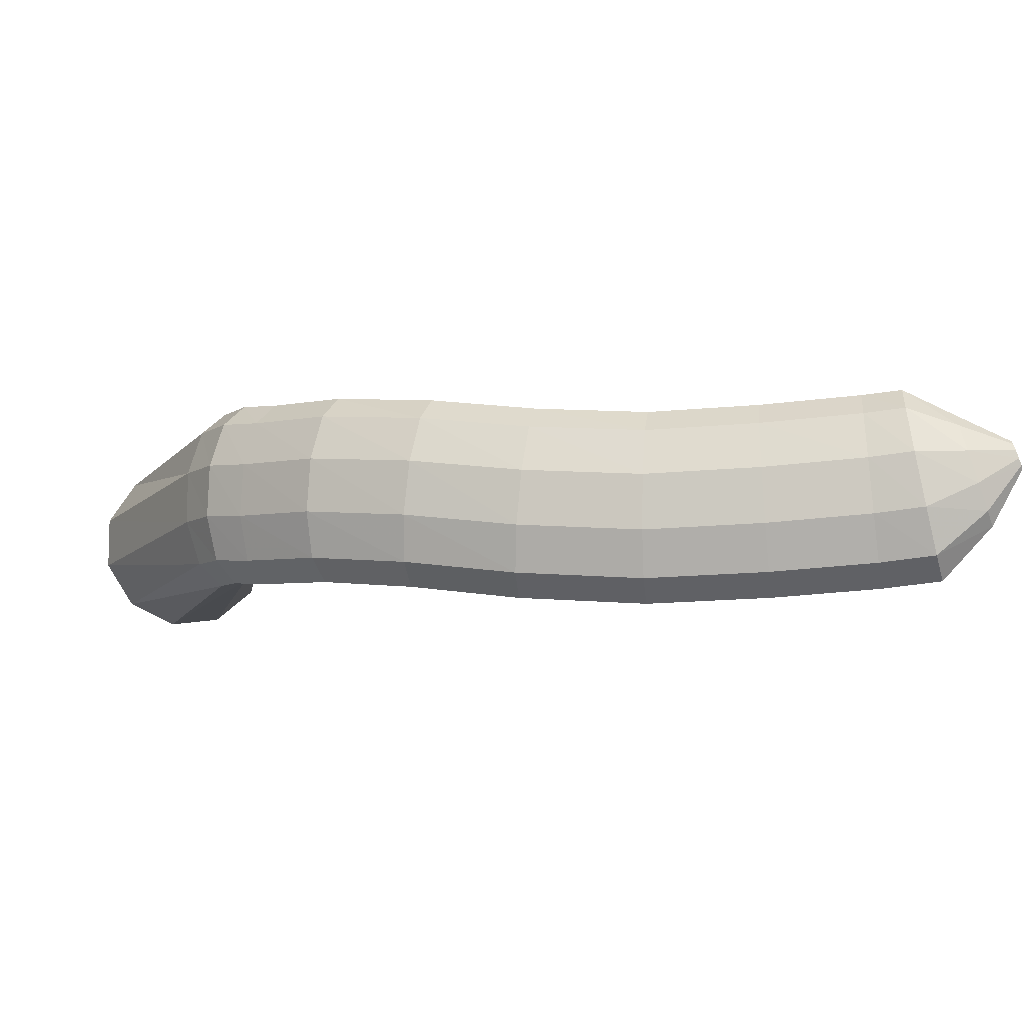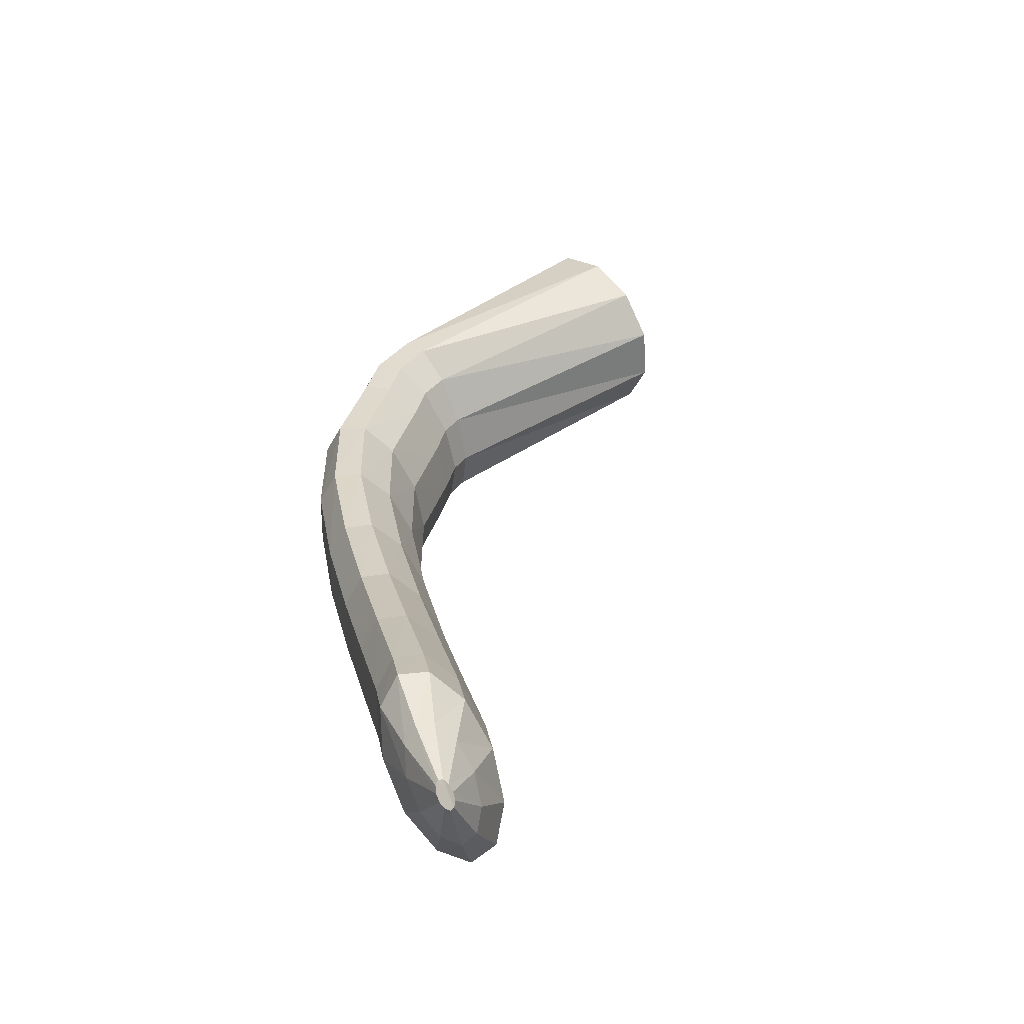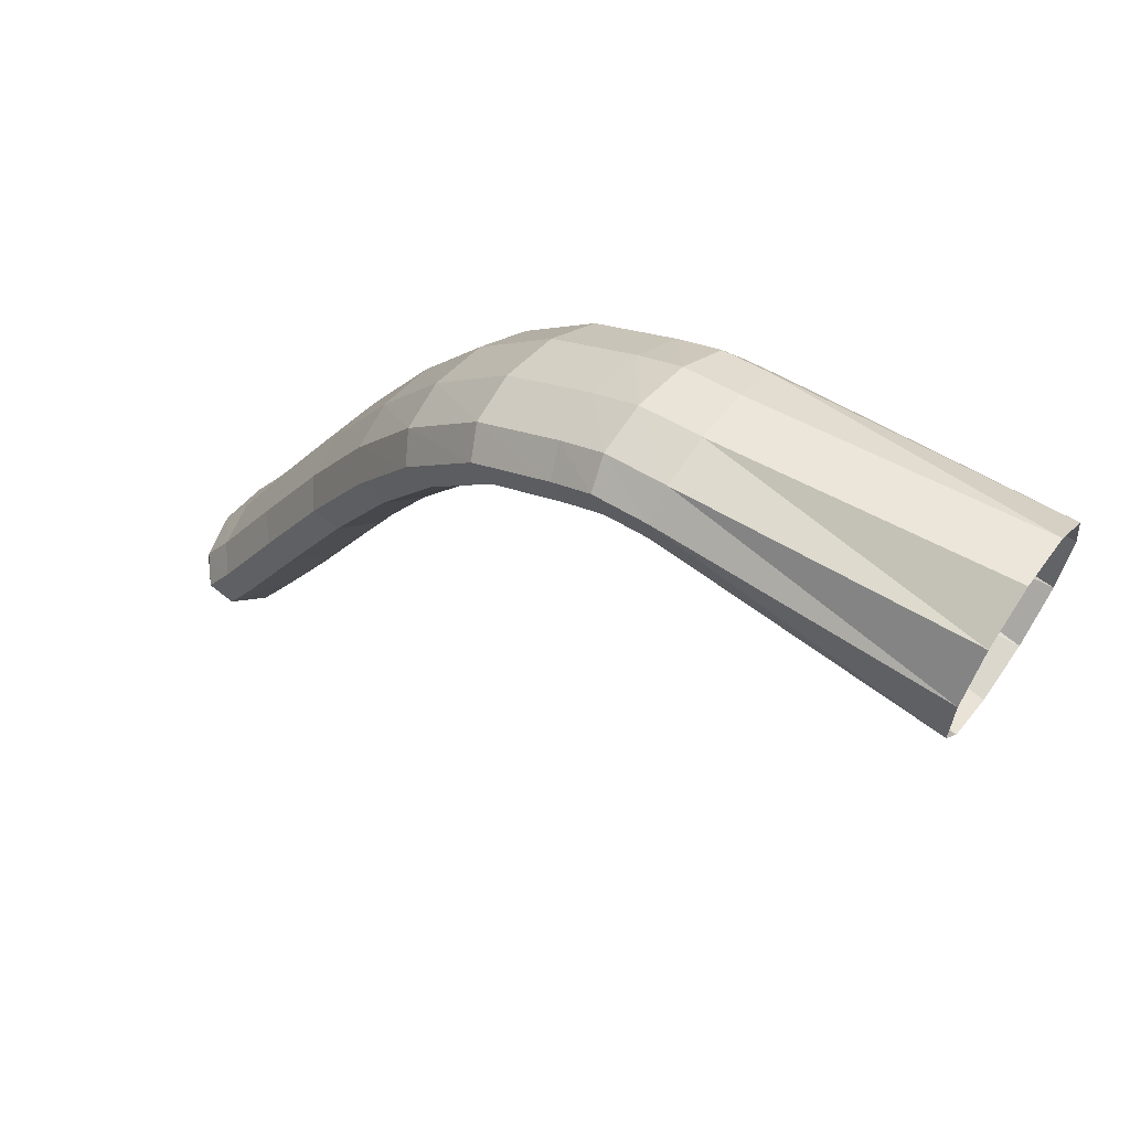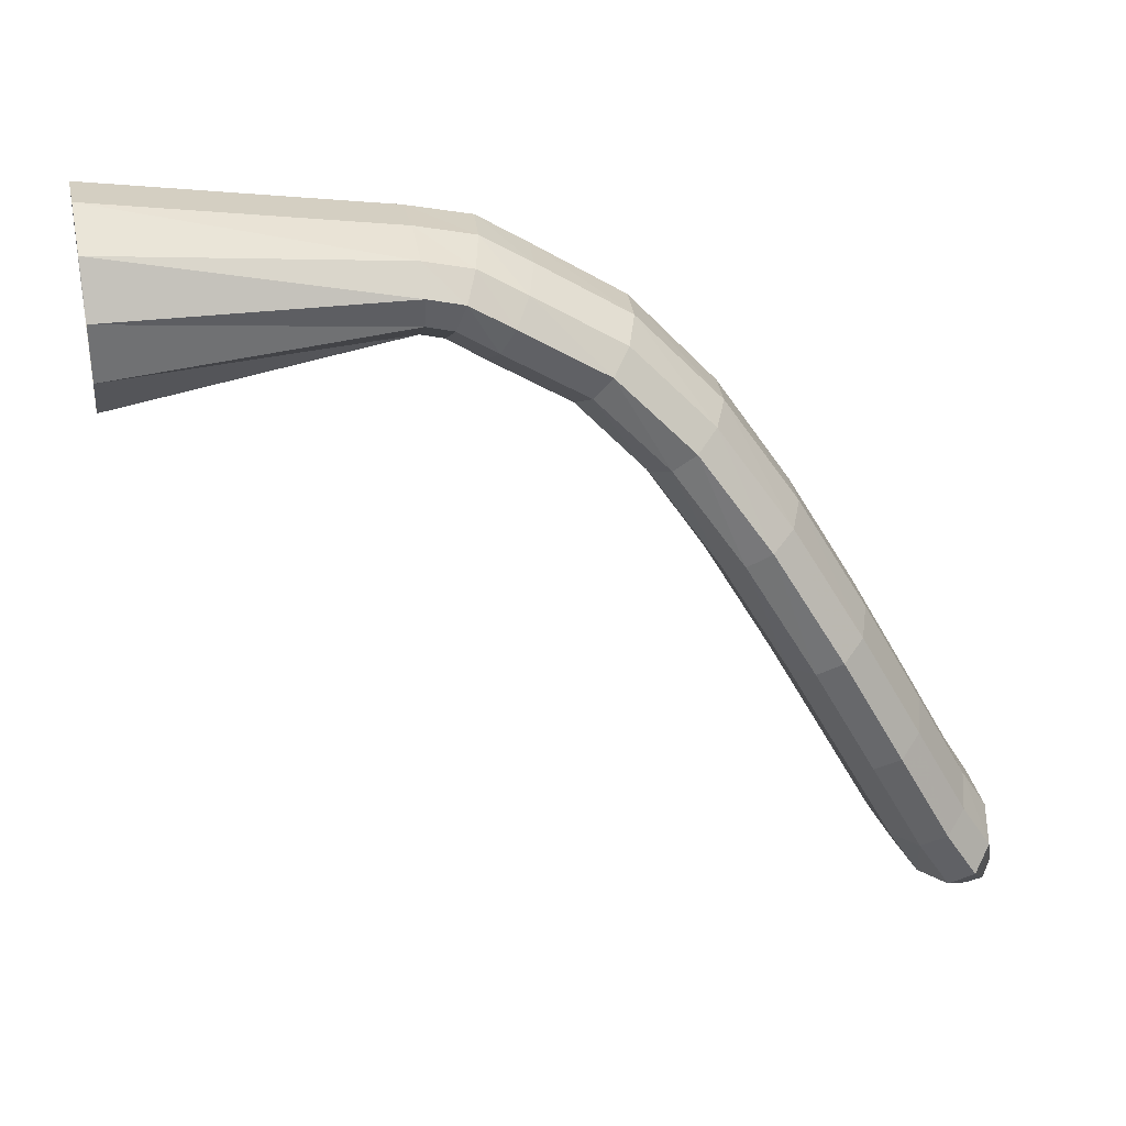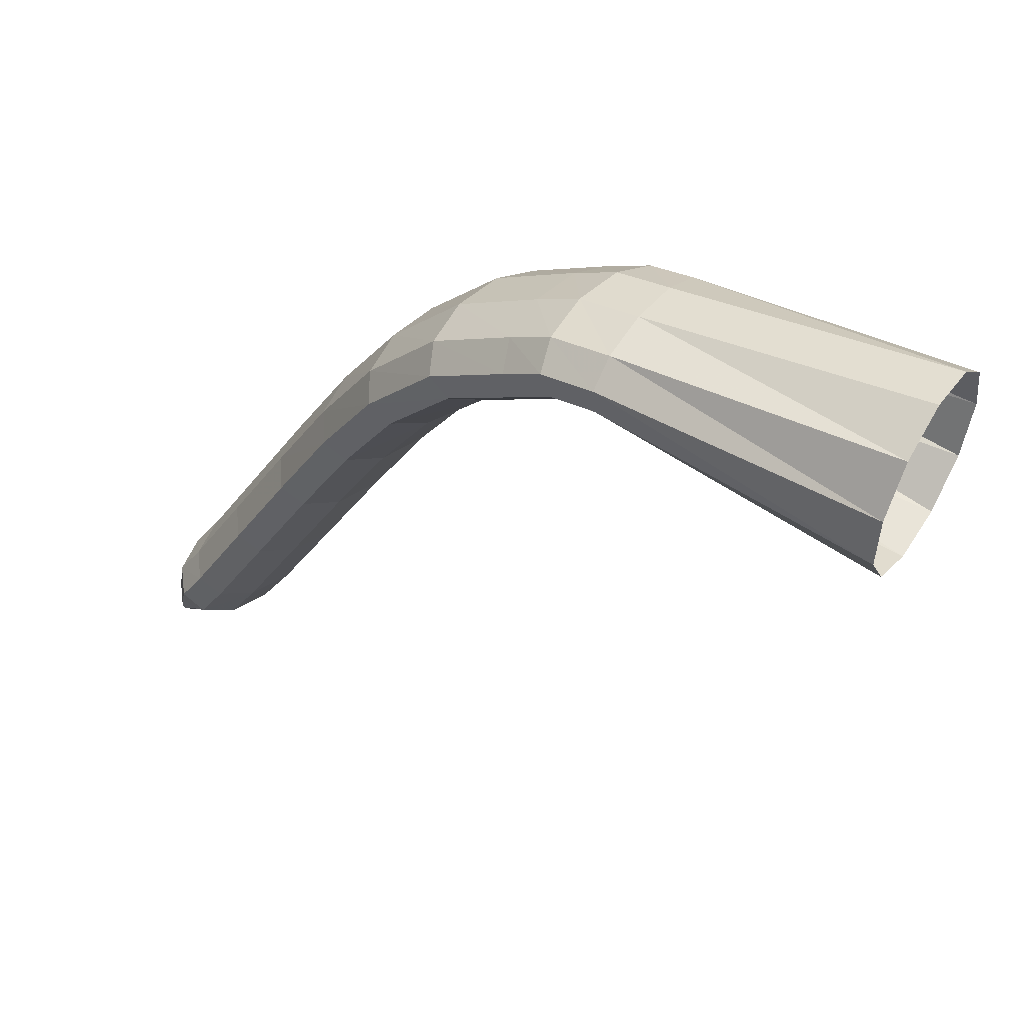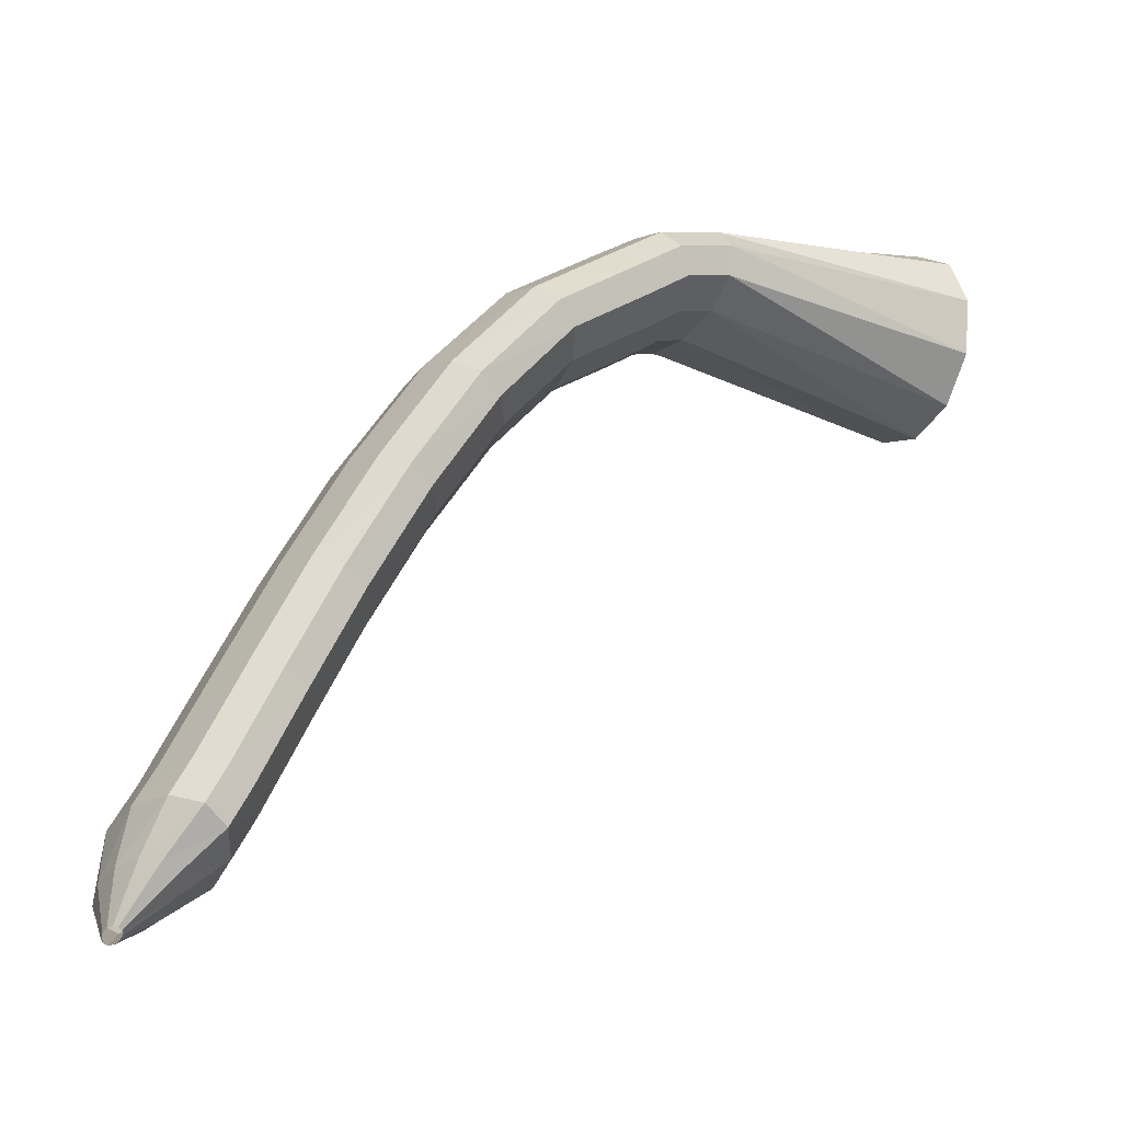
<metadata>
{"format":"obj","ext":"obj","renderer":"f3d","projection":"perspective","resolution":1024,"background":"white","views":[{"elev":-27.7,"azim":-112.2,"up":"+Z"},{"elev":18.6,"azim":-43.5,"up":"+Z"},{"elev":58.5,"azim":20.3,"up":"+Y"},{"elev":20.2,"azim":153.7,"up":"+Y"},{"elev":46.3,"azim":18.1,"up":"+Y"},{"elev":-13.4,"azim":-43.6,"up":"+Y"}]}
</metadata>
<code>
g tube1
v 111.3 139 124.7
v 111.3 138.9 124.3
v 111.2 138.8 124
v 111 138.9 123.9
v 110.9 139.1 124
v 110.7 139.3 124.2
v 110.7 139.5 124.6
v 110.7 139.5 125
v 110.9 139.5 125.2
v 111 139.4 125.2
v 111.2 139.2 125
v 111.3 139 124.7
v 113.5 140.1 124.5
v 113.6 139.6 122.9
v 113.2 139.6 121.7
v 112.6 140 121.2
v 111.9 140.6 121.6
v 111.4 141.4 122.8
v 111.2 142 124.3
v 111.3 142.2 125.8
v 111.8 142.1 126.7
v 112.5 141.5 126.7
v 113.1 140.8 125.9
v 113.5 140.1 124.5
v 116 141.4 124.4
v 116.2 140.9 121.8
v 115.8 141 119.7
v 114.8 141.7 118.8
v 113.6 142.7 119.5
v 112.5 143.8 121.5
v 111.9 144.6 124.2
v 112 144.8 126.6
v 112.8 144.4 128.2
v 113.9 143.5 128.2
v 115.1 142.4 126.8
v 116 141.4 124.4
v 117.5 143.6 124.4
v 117.9 143.3 121.7
v 117.6 143.5 119.6
v 116.6 144.2 118.8
v 115.3 145 119.5
v 114 145.9 121.4
v 113.3 146.4 124.1
v 113.2 146.5 126.6
v 113.9 146.1 128.1
v 115.1 145.3 128.2
v 116.5 144.4 126.8
v 117.5 143.6 124.4
v 120.4 148.2 124.3
v 120.8 147.9 121.7
v 120.5 148.2 119.6
v 119.5 148.8 118.7
v 118.1 149.6 119.4
v 116.8 150.4 121.4
v 116 150.9 124
v 116 150.9 126.5
v 116.7 150.5 128.1
v 117.9 149.7 128.1
v 119.3 148.9 126.8
v 120.4 148.2 124.3
v 123.5 153.3 124.5
v 124 153.2 121.8
v 123.8 153.5 119.7
v 122.8 154.2 118.9
v 121.4 155 119.6
v 120.1 155.6 121.5
v 119.1 155.9 124.2
v 119 155.8 126.7
v 119.6 155.3 128.2
v 120.9 154.5 128.3
v 122.3 153.8 126.9
v 123.5 153.3 124.5
v 126.6 158.4 125.2
v 127.3 158.5 122.6
v 127.1 159 120.5
v 126.2 159.8 119.7
v 124.8 160.5 120.4
v 123.4 161.1 122.3
v 122.4 161.2 125
v 122.1 160.9 127.4
v 122.6 160.2 128.9
v 123.8 159.4 129
v 125.3 158.8 127.6
v 126.6 158.4 125.2
v 129.6 162.9 126.4
v 130.4 163 123.8
v 130.3 163.6 121.7
v 129.5 164.5 120.9
v 128.2 165.4 121.6
v 126.7 166 123.6
v 125.7 166.1 126.2
v 125.3 165.7 128.6
v 125.7 164.9 130.1
v 126.9 164 130.1
v 128.3 163.2 128.8
v 129.6 162.9 126.4
v 132.8 166.3 127.5
v 133.6 166.4 124.9
v 133.6 167.1 122.9
v 133 168.1 122.1
v 131.9 169.2 122.9
v 130.6 170 124.8
v 129.6 170.2 127.5
v 129.2 169.8 129.9
v 129.4 168.9 131.3
v 130.3 167.8 131.3
v 131.6 166.8 129.9
v 132.8 166.3 127.5
v 136.5 168.4 128.7
v 137.3 168.5 126.1
v 137.5 169.2 124.1
v 137 170.4 123.4
v 136.1 171.6 124.1
v 134.9 172.5 126.1
v 133.9 172.8 128.8
v 133.3 172.3 131.1
v 133.5 171.3 132.6
v 134.2 170.1 132.5
v 135.3 169 131.1
v 136.5 168.4 128.7
v 138.1 169.4 129.3
v 138.9 169.5 126.7
v 139.2 170.3 124.8
v 139 171.5 124.1
v 138.2 172.9 124.9
v 137.2 173.8 127
v 136.2 174.1 129.6
v 135.5 173.6 131.9
v 135.5 172.6 133.3
v 136 171.2 133.2
v 137 170 131.7
v 138.1 169.4 129.3
v 139.3 169.6 129.7
v 140 169.7 127
v 140.5 170.5 125.1
v 140.7 171.9 124.6
v 140.4 173.3 125.6
v 139.9 174.3 127.8
v 139.2 174.6 130.5
v 138.5 174.2 132.9
v 138.2 173 134.1
v 138.2 171.6 133.9
v 138.6 170.3 132.2
v 139.3 169.6 129.7
v 152.7 166.4 133.4
v 153.4 166.9 130.7
v 154 168.8 128.7
v 154.3 171.6 128.1
v 154.2 174.2 129
v 153.7 176 131.1
v 153.1 176.3 133.8
v 152.4 175.1 136.2
v 151.9 172.7 137.6
v 151.8 169.9 137.5
v 152.1 167.5 135.9
v 152.7 166.4 133.4
f 1 2 14
f 14 13 1
f 2 3 15
f 15 14 2
f 3 4 16
f 16 15 3
f 4 5 17
f 17 16 4
f 5 6 18
f 18 17 5
f 6 7 19
f 19 18 6
f 7 8 20
f 20 19 7
f 8 9 21
f 21 20 8
f 9 10 22
f 22 21 9
f 10 11 23
f 23 22 10
f 11 12 24
f 24 23 11
f 13 14 26
f 26 25 13
f 14 15 27
f 27 26 14
f 15 16 28
f 28 27 15
f 16 17 29
f 29 28 16
f 17 18 30
f 30 29 17
f 18 19 31
f 31 30 18
f 19 20 32
f 32 31 19
f 20 21 33
f 33 32 20
f 21 22 34
f 34 33 21
f 22 23 35
f 35 34 22
f 23 24 36
f 36 35 23
f 25 26 38
f 38 37 25
f 26 27 39
f 39 38 26
f 27 28 40
f 40 39 27
f 28 29 41
f 41 40 28
f 29 30 42
f 42 41 29
f 30 31 43
f 43 42 30
f 31 32 44
f 44 43 31
f 32 33 45
f 45 44 32
f 33 34 46
f 46 45 33
f 34 35 47
f 47 46 34
f 35 36 48
f 48 47 35
f 37 38 50
f 50 49 37
f 38 39 51
f 51 50 38
f 39 40 52
f 52 51 39
f 40 41 53
f 53 52 40
f 41 42 54
f 54 53 41
f 42 43 55
f 55 54 42
f 43 44 56
f 56 55 43
f 44 45 57
f 57 56 44
f 45 46 58
f 58 57 45
f 46 47 59
f 59 58 46
f 47 48 60
f 60 59 47
f 49 50 62
f 62 61 49
f 50 51 63
f 63 62 50
f 51 52 64
f 64 63 51
f 52 53 65
f 65 64 52
f 53 54 66
f 66 65 53
f 54 55 67
f 67 66 54
f 55 56 68
f 68 67 55
f 56 57 69
f 69 68 56
f 57 58 70
f 70 69 57
f 58 59 71
f 71 70 58
f 59 60 72
f 72 71 59
f 61 62 74
f 74 73 61
f 62 63 75
f 75 74 62
f 63 64 76
f 76 75 63
f 64 65 77
f 77 76 64
f 65 66 78
f 78 77 65
f 66 67 79
f 79 78 66
f 67 68 80
f 80 79 67
f 68 69 81
f 81 80 68
f 69 70 82
f 82 81 69
f 70 71 83
f 83 82 70
f 71 72 84
f 84 83 71
f 73 74 86
f 86 85 73
f 74 75 87
f 87 86 74
f 75 76 88
f 88 87 75
f 76 77 89
f 89 88 76
f 77 78 90
f 90 89 77
f 78 79 91
f 91 90 78
f 79 80 92
f 92 91 79
f 80 81 93
f 93 92 80
f 81 82 94
f 94 93 81
f 82 83 95
f 95 94 82
f 83 84 96
f 96 95 83
f 85 86 98
f 98 97 85
f 86 87 99
f 99 98 86
f 87 88 100
f 100 99 87
f 88 89 101
f 101 100 88
f 89 90 102
f 102 101 89
f 90 91 103
f 103 102 90
f 91 92 104
f 104 103 91
f 92 93 105
f 105 104 92
f 93 94 106
f 106 105 93
f 94 95 107
f 107 106 94
f 95 96 108
f 108 107 95
f 97 98 110
f 110 109 97
f 98 99 111
f 111 110 98
f 99 100 112
f 112 111 99
f 100 101 113
f 113 112 100
f 101 102 114
f 114 113 101
f 102 103 115
f 115 114 102
f 103 104 116
f 116 115 103
f 104 105 117
f 117 116 104
f 105 106 118
f 118 117 105
f 106 107 119
f 119 118 106
f 107 108 120
f 120 119 107
f 109 110 122
f 122 121 109
f 110 111 123
f 123 122 110
f 111 112 124
f 124 123 111
f 112 113 125
f 125 124 112
f 113 114 126
f 126 125 113
f 114 115 127
f 127 126 114
f 115 116 128
f 128 127 115
f 116 117 129
f 129 128 116
f 117 118 130
f 130 129 117
f 118 119 131
f 131 130 118
f 119 120 132
f 132 131 119
f 121 122 134
f 134 133 121
f 122 123 135
f 135 134 122
f 123 124 136
f 136 135 123
f 124 125 137
f 137 136 124
f 125 126 138
f 138 137 125
f 126 127 139
f 139 138 126
f 127 128 140
f 140 139 127
f 128 129 141
f 141 140 128
f 129 130 142
f 142 141 129
f 130 131 143
f 143 142 130
f 131 132 144
f 144 143 131
f 133 134 146
f 146 145 133
f 134 135 147
f 147 146 134
f 135 136 148
f 148 147 135
f 136 137 149
f 149 148 136
f 137 138 150
f 150 149 137
f 138 139 151
f 151 150 138
f 139 140 152
f 152 151 139
f 140 141 153
f 153 152 140
f 141 142 154
f 154 153 141
f 142 143 155
f 155 154 142
f 143 144 156
f 156 155 143
g

</code>
